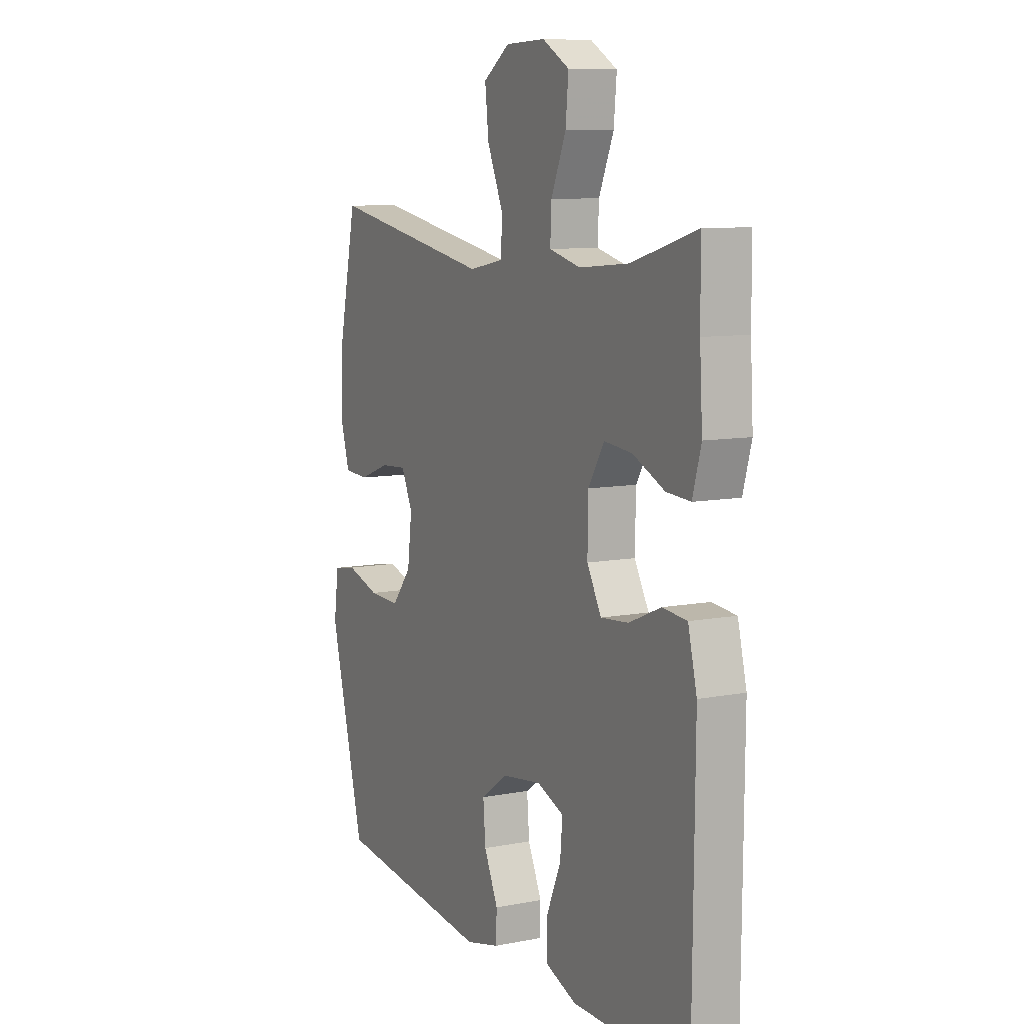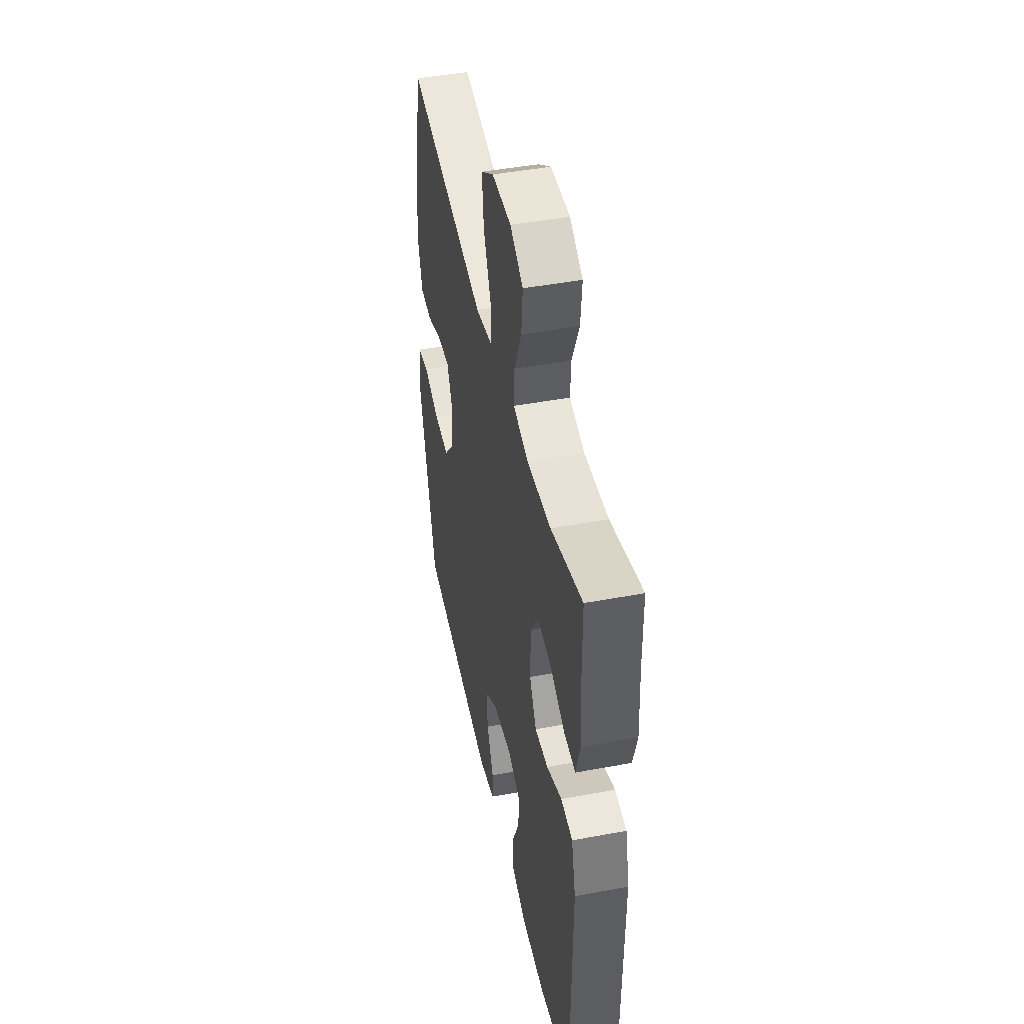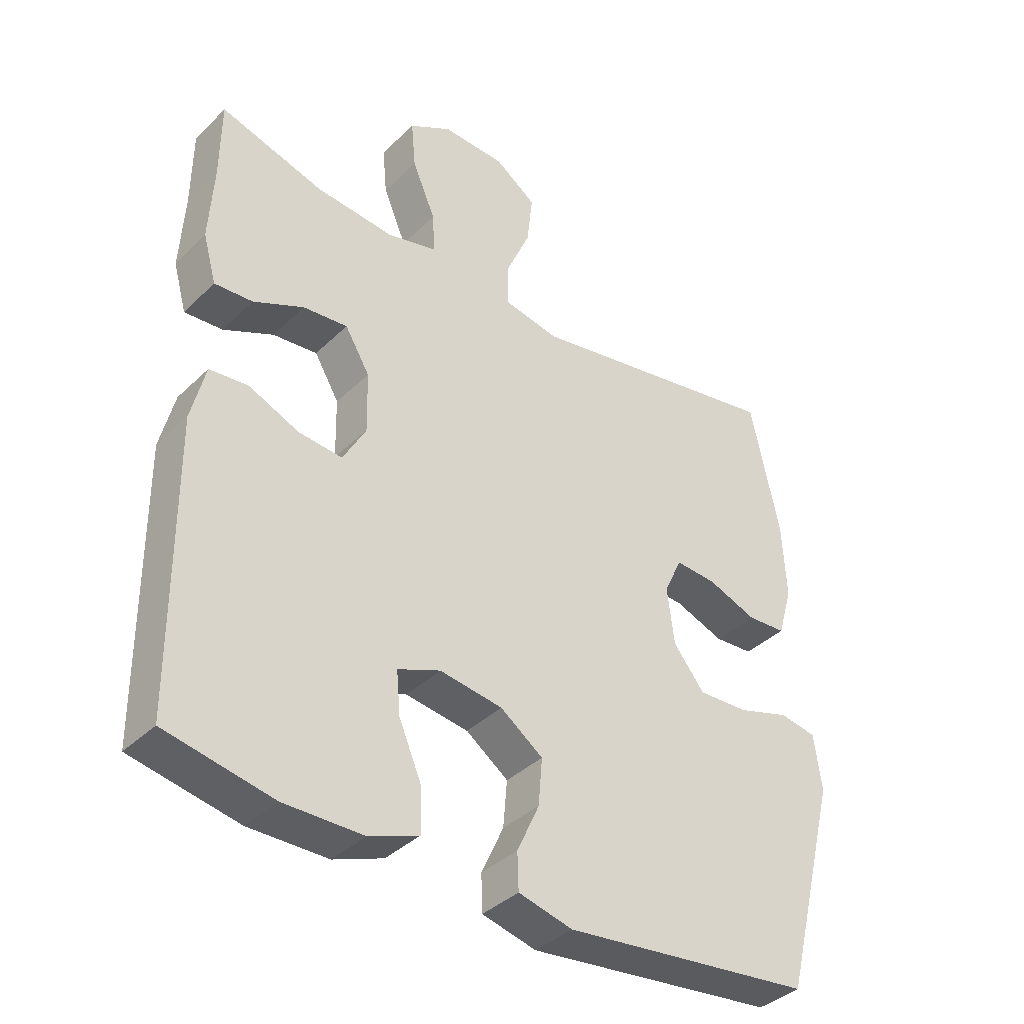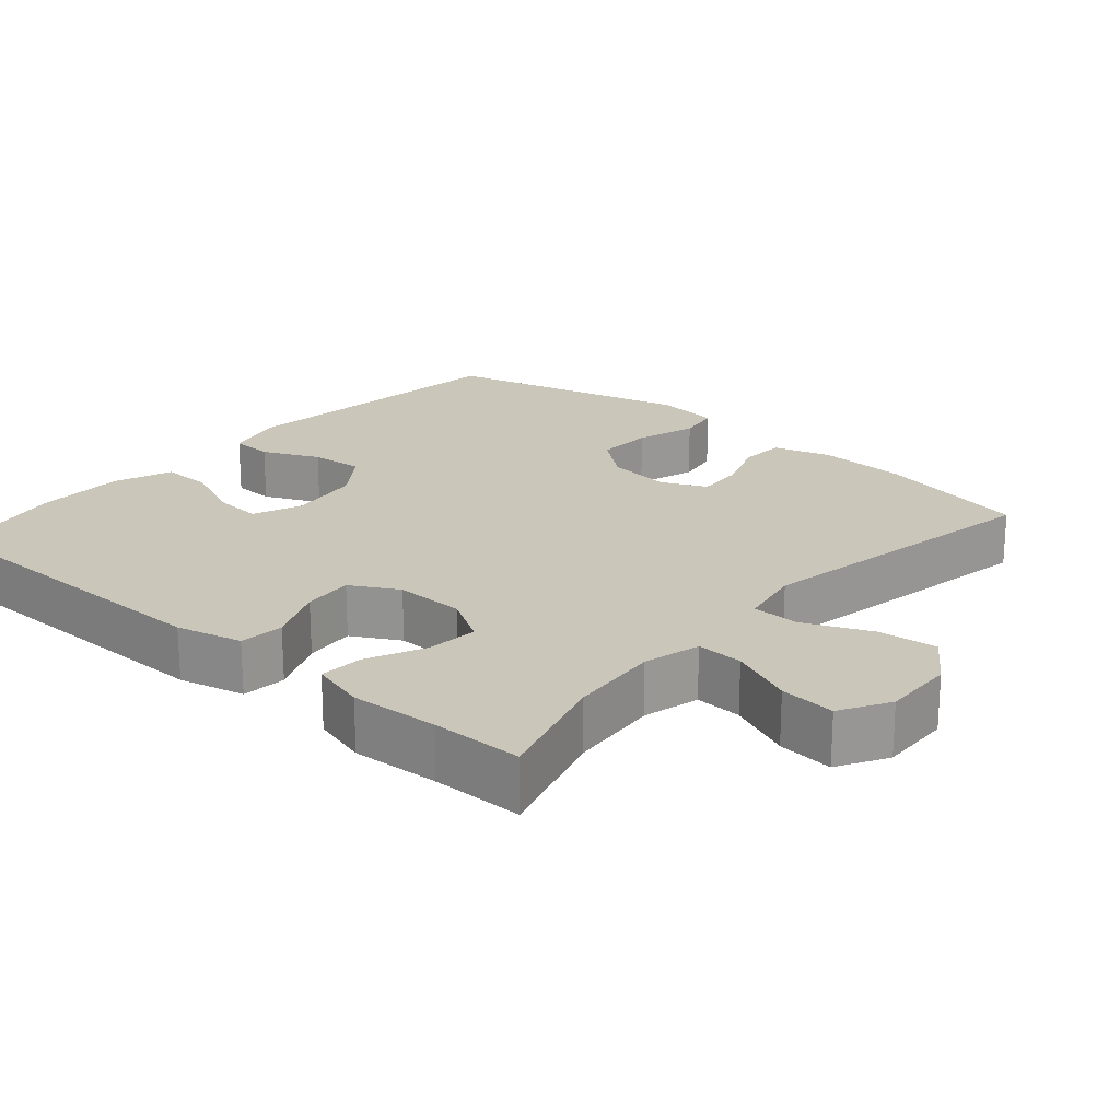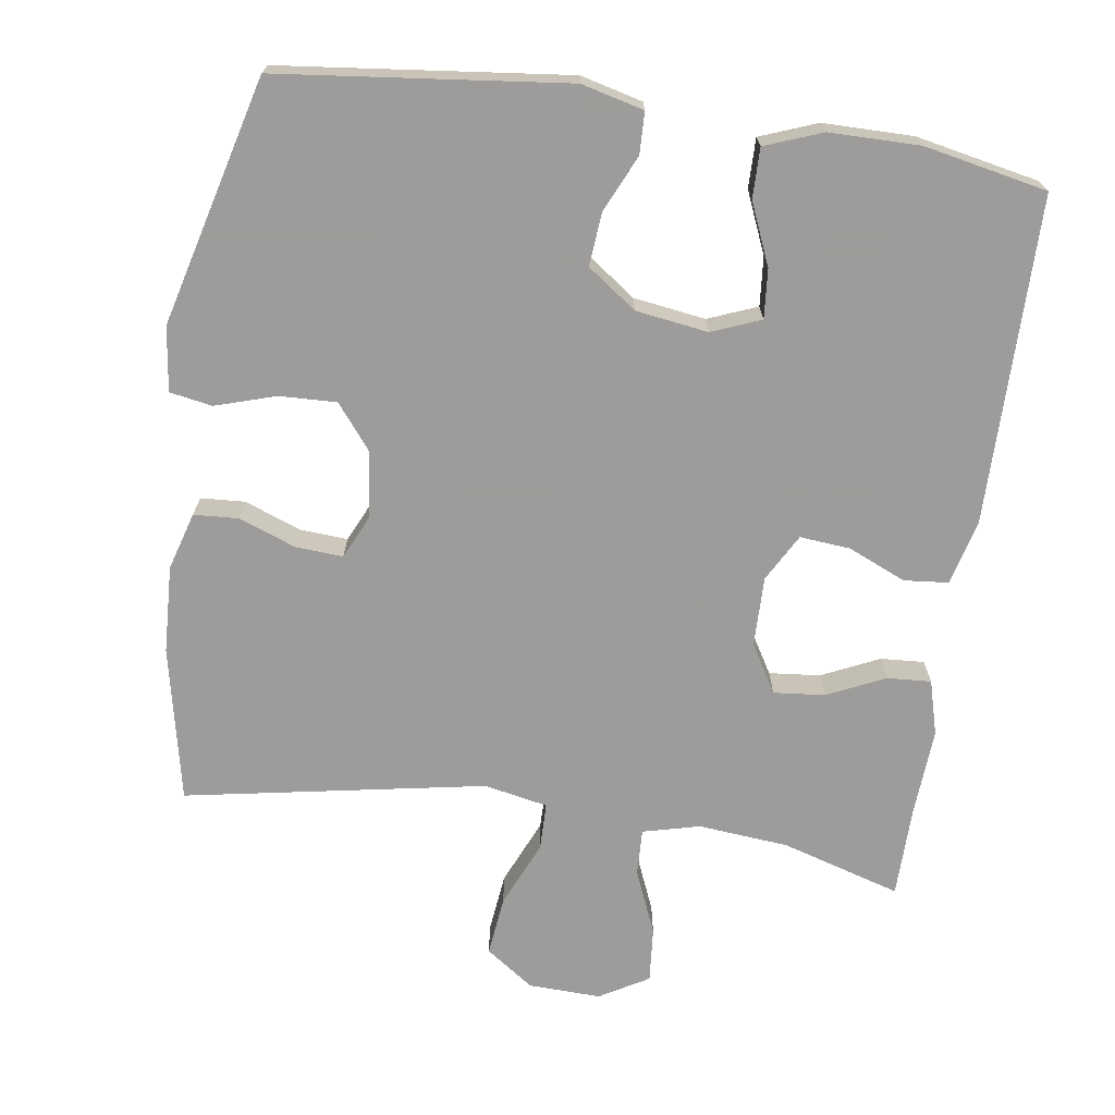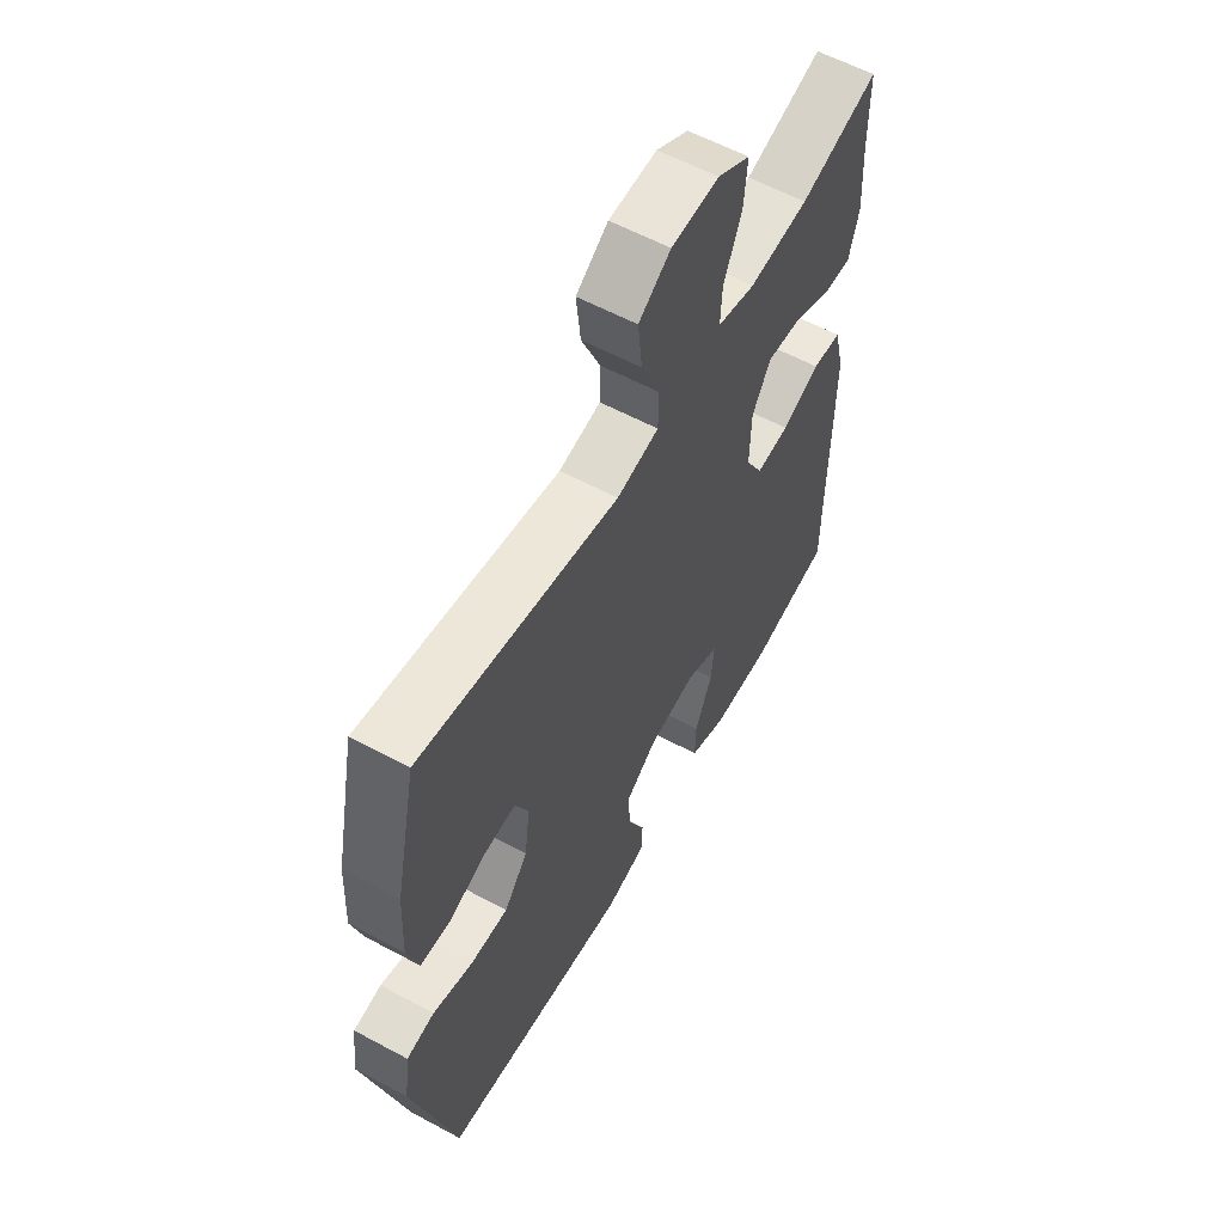
<metadata>
{"format":"obj","ext":"obj","renderer":"f3d","projection":"perspective","resolution":1024,"background":"white","views":[{"elev":9.1,"azim":-117.4,"up":"+Z"},{"elev":46.0,"azim":-102.1,"up":"+Z"},{"elev":-38.1,"azim":-39.6,"up":"+Z"},{"elev":21.2,"azim":-49.1,"up":"+Y"},{"elev":-70.3,"azim":171.5,"up":"+Y"},{"elev":59.0,"azim":119.0,"up":"+Z"}]}
</metadata>
<code>
v -0.5 0.07 0.5
v -0.337 0.07 0.452
v -0.213 0.07 0.441
v -0.135 0.07 0.461
v -0.138 0.07 0.525
v -0.175 0.07 0.612
v -0.182 0.07 0.688
v -0.115 0.07 0.727
v -0.016 0.07 0.724
v 0.05 0.07 0.678
v 0.041 0.07 0.596
v 0.002 0.07 0.506
v 0.003 0.07 0.441
v 0.09 0.07 0.424
v 0.5 0.07 0.5
v 0.545 0.07 0.289
v 0.551 0.07 0.169
v 0.528 0.07 0.09
v 0.467 0.07 0.086
v 0.389 0.07 0.115
v 0.324 0.07 0.119
v 0.296 0.07 0.058
v 0.307 0.07 -0.031
v 0.356 0.07 -0.092
v 0.434 0.07 -0.089
v 0.517 0.07 -0.063
v 0.575 0.07 -0.073
v 0.587 0.07 -0.161
v 0.5 0.07 -0.5
v 0.106 0.07 -0.546
v 0.021 0.07 -0.525
v 0.019 0.07 -0.468
v 0.054 0.07 -0.391
v 0.06 0.07 -0.318
v -0.007 0.07 -0.27
v -0.106 0.07 -0.256
v -0.173 0.07 -0.283
v -0.167 0.07 -0.35
v -0.131 0.07 -0.434
v -0.13 0.07 -0.502
v -0.208 0.07 -0.532
v -0.332 0.07 -0.533
v -0.5 0.07 -0.5
v -0.504 0.07 -0.054
v -0.482 0.07 0.036
v -0.421 0.07 0.042
v -0.342 0.07 0.008
v -0.273 0.07 0.002
v -0.237 0.07 0.067
v -0.239 0.07 0.163
v -0.278 0.07 0.228
v -0.348 0.07 0.221
v -0.427 0.07 0.184
v -0.487 0.07 0.18
v -0.508 0.07 0.255
v -0.501 0.07 0.375
v -0.5 0 0.5
v -0.337 0 0.452
v -0.213 0 0.441
v -0.135 0 0.461
v -0.138 0 0.525
v -0.175 0 0.612
v -0.182 0 0.688
v -0.115 0 0.727
v -0.016 0 0.724
v 0.05 0 0.678
v 0.041 0 0.596
v 0.002 0 0.506
v 0.003 0 0.441
v 0.09 0 0.424
v 0.5 0 0.5
v 0.545 0 0.289
v 0.551 0 0.169
v 0.528 0 0.09
v 0.467 0 0.086
v 0.389 0 0.115
v 0.324 0 0.119
v 0.296 0 0.058
v 0.307 0 -0.031
v 0.356 0 -0.092
v 0.434 0 -0.089
v 0.517 0 -0.063
v 0.575 0 -0.073
v 0.587 0 -0.161
v 0.5 0 -0.5
v 0.106 0 -0.546
v 0.021 0 -0.525
v 0.019 0 -0.468
v 0.054 0 -0.391
v 0.06 0 -0.318
v -0.007 0 -0.27
v -0.106 0 -0.256
v -0.173 0 -0.283
v -0.167 0 -0.35
v -0.131 0 -0.434
v -0.13 0 -0.502
v -0.208 0 -0.532
v -0.332 0 -0.533
v -0.5 0 -0.5
v -0.504 0 -0.054
v -0.482 0 0.036
v -0.421 0 0.042
v -0.342 0 0.008
v -0.273 0 0.002
v -0.237 0 0.067
v -0.239 0 0.163
v -0.278 0 0.228
v -0.348 0 0.221
v -0.427 0 0.184
v -0.487 0 0.18
v -0.508 0 0.255
v -0.501 0 0.375
f 53 54 55 56
f 52 53 56 1
f 51 52 1 2
f 50 51 2 3
f 49 50 3 4
f 44 45 46 47
f 44 47 48
f 43 44 48
f 42 43 48 49
f 38 39 40 41
f 37 38 41 42
f 30 31 32 33
f 30 33 34
f 29 30 34
f 28 29 34 35
f 25 26 27 28
f 24 25 28 35
f 17 18 19 20
f 17 20 21
f 14 15 16 17
f 13 14 17 21
f 9 10 11 12
f 9 12 13
f 8 9 13
f 5 6 7 8
f 4 5 8 13
f 37 42 49 4
f 23 24 35 36
f 22 23 36 37
f 21 22 37
f 4 13 21 37
f 112 111 110 109
f 57 112 109 108
f 58 57 108 107
f 59 58 107 106
f 60 59 106 105
f 103 102 101 100
f 104 103 100
f 104 100 99
f 105 104 99 98
f 97 96 95 94
f 98 97 94 93
f 89 88 87 86
f 90 89 86
f 90 86 85
f 91 90 85 84
f 84 83 82 81
f 91 84 81 80
f 76 75 74 73
f 77 76 73
f 73 72 71 70
f 77 73 70 69
f 68 67 66 65
f 69 68 65
f 69 65 64
f 64 63 62 61
f 69 64 61 60
f 60 105 98 93
f 92 91 80 79
f 93 92 79 78
f 93 78 77
f 93 77 69 60
f 1 57 58 2
f 2 58 59 3
f 3 59 60 4
f 4 60 61 5
f 5 61 62 6
f 6 62 63 7
f 7 63 64 8
f 8 64 65 9
f 9 65 66 10
f 10 66 67 11
f 11 67 68 12
f 12 68 69 13
f 13 69 70 14
f 14 70 71 15
f 15 71 72 16
f 16 72 73 17
f 17 73 74 18
f 18 74 75 19
f 19 75 76 20
f 20 76 77 21
f 21 77 78 22
f 22 78 79 23
f 23 79 80 24
f 24 80 81 25
f 25 81 82 26
f 26 82 83 27
f 27 83 84 28
f 28 84 85 29
f 29 85 86 30
f 30 86 87 31
f 31 87 88 32
f 32 88 89 33
f 33 89 90 34
f 34 90 91 35
f 35 91 92 36
f 36 92 93 37
f 37 93 94 38
f 38 94 95 39
f 39 95 96 40
f 40 96 97 41
f 41 97 98 42
f 42 98 99 43
f 43 99 100 44
f 44 100 101 45
f 45 101 102 46
f 46 102 103 47
f 47 103 104 48
f 48 104 105 49
f 49 105 106 50
f 50 106 107 51
f 51 107 108 52
f 52 108 109 53
f 53 109 110 54
f 54 110 111 55
f 55 111 112 56
f 56 112 57 1

</code>
